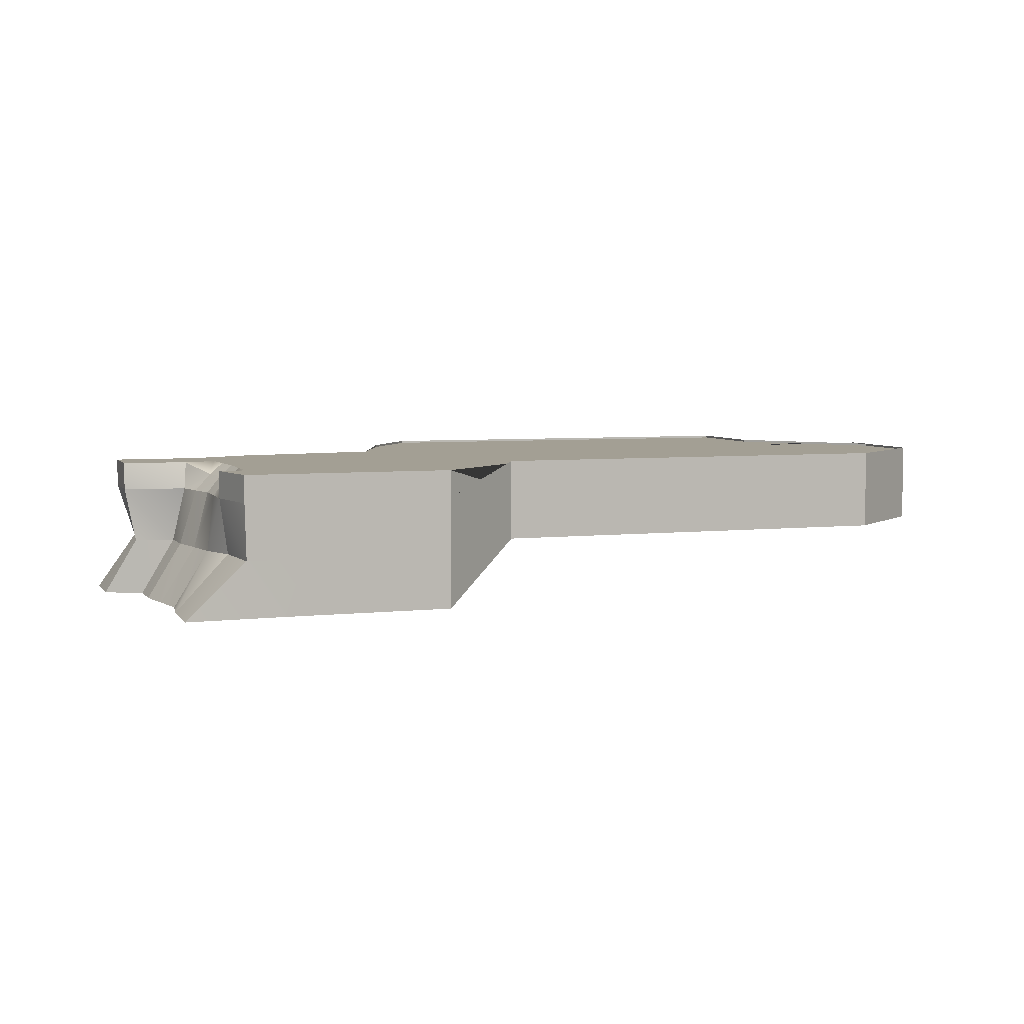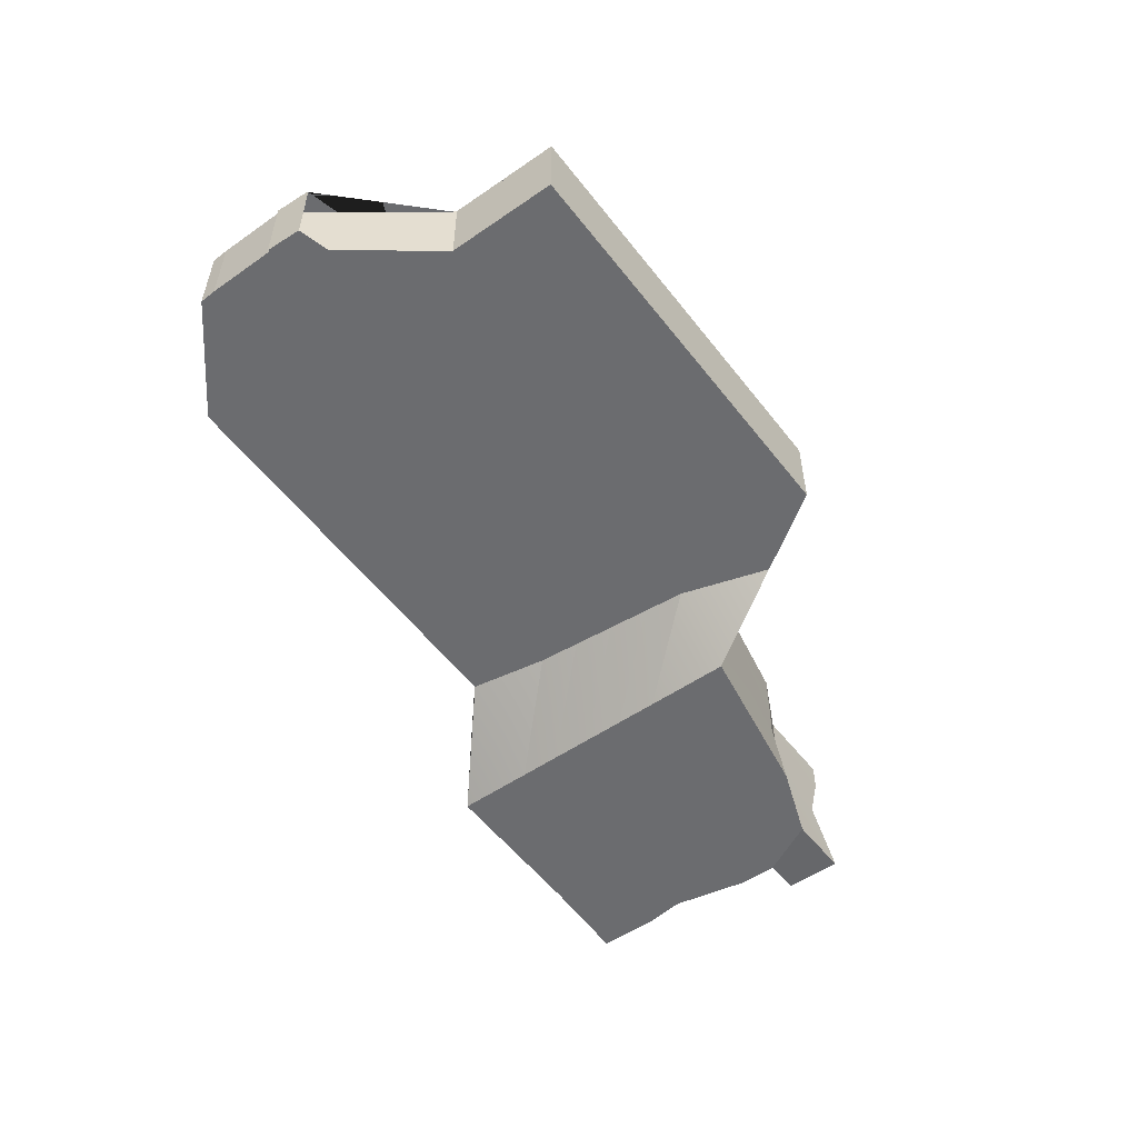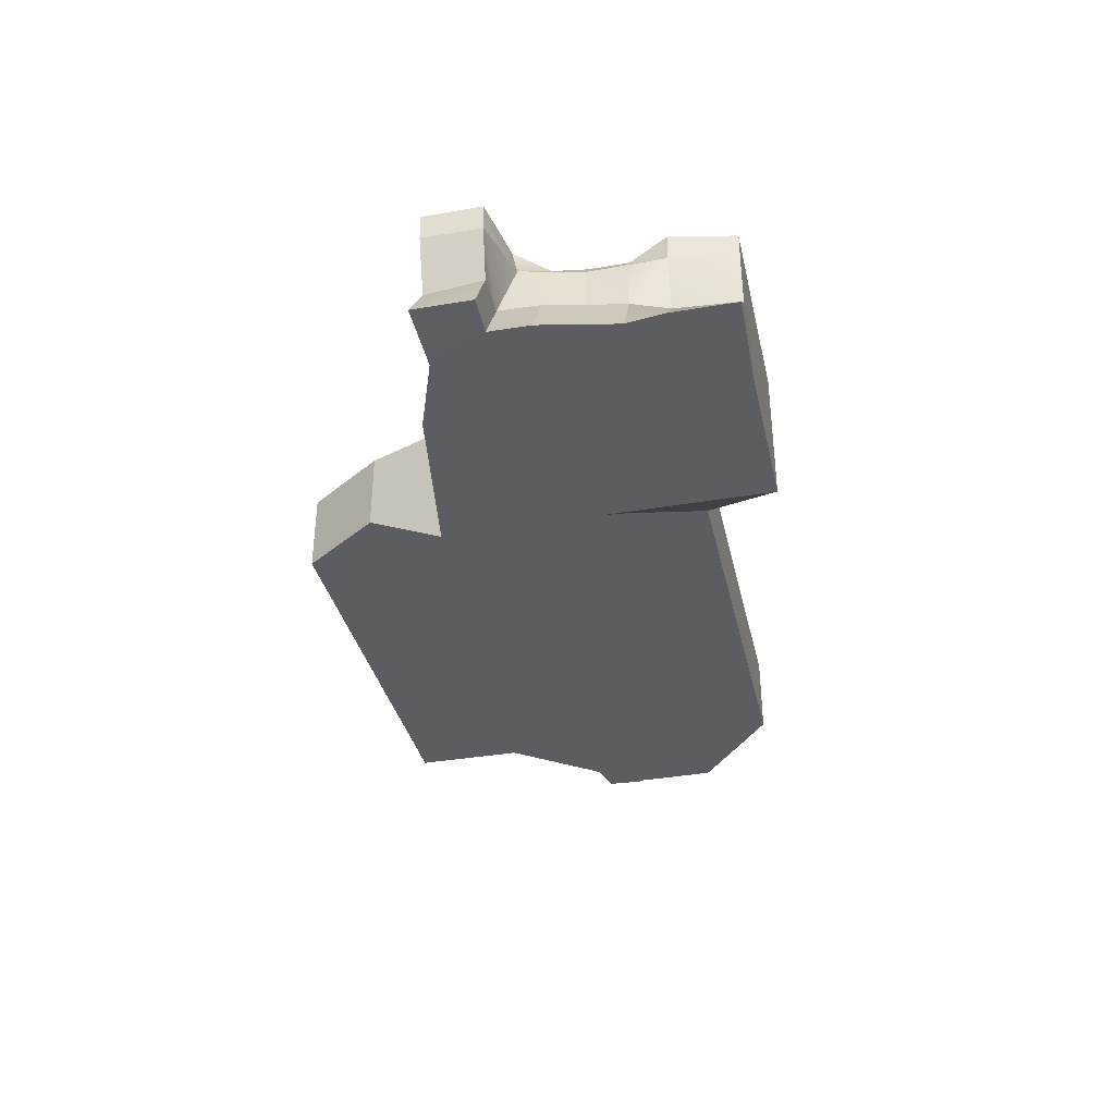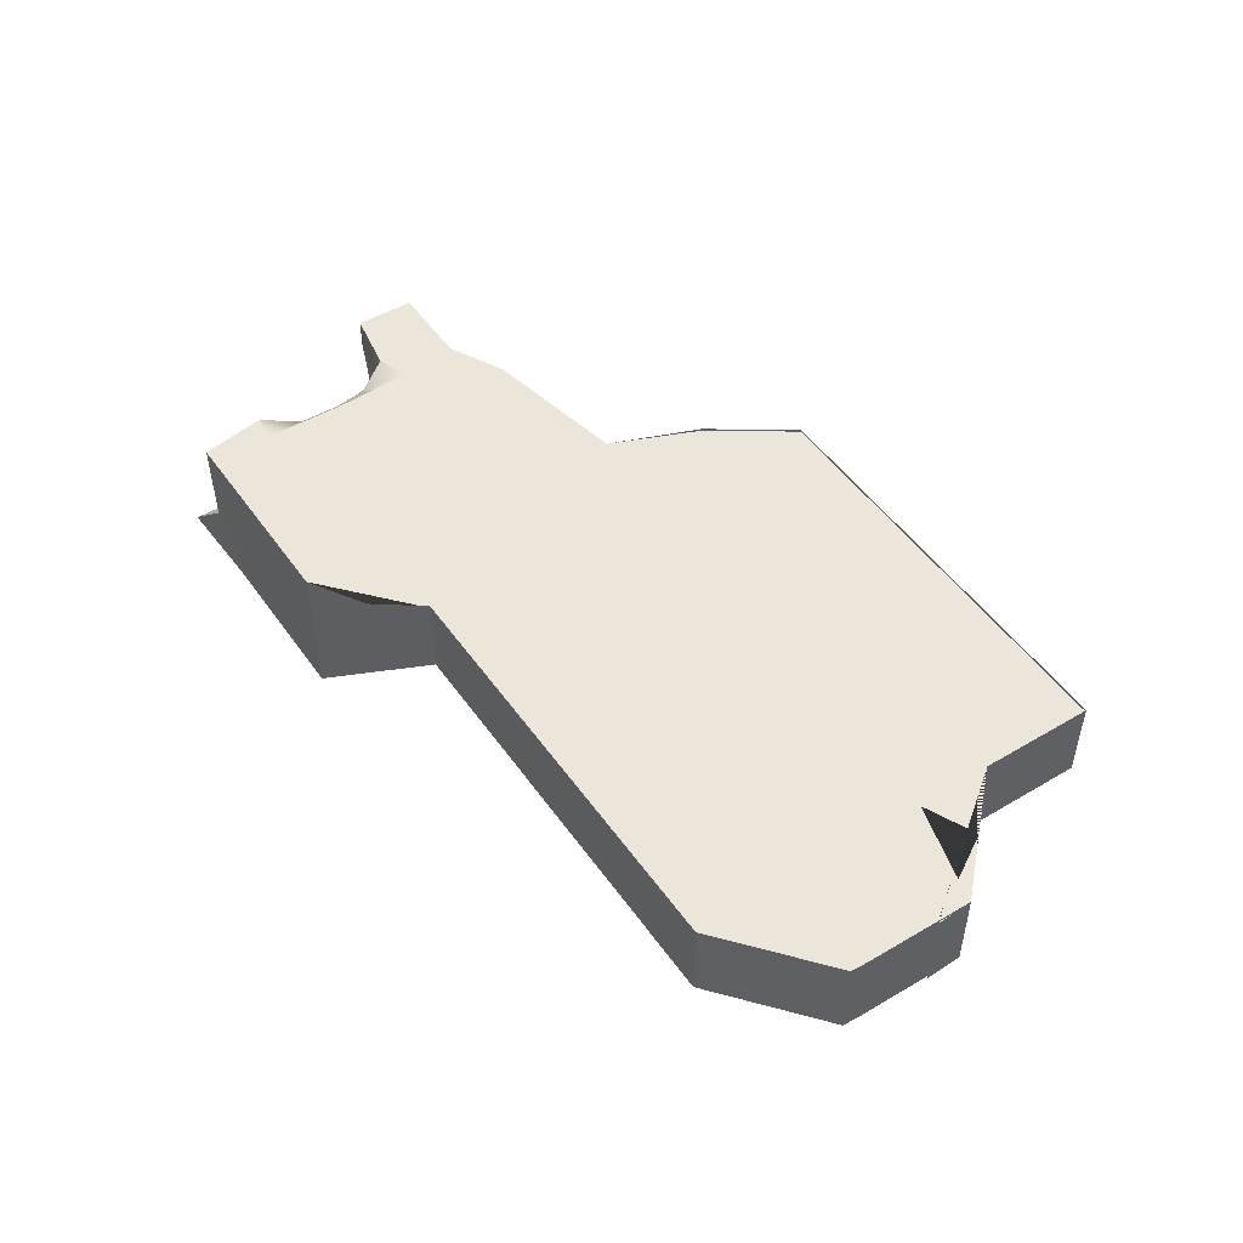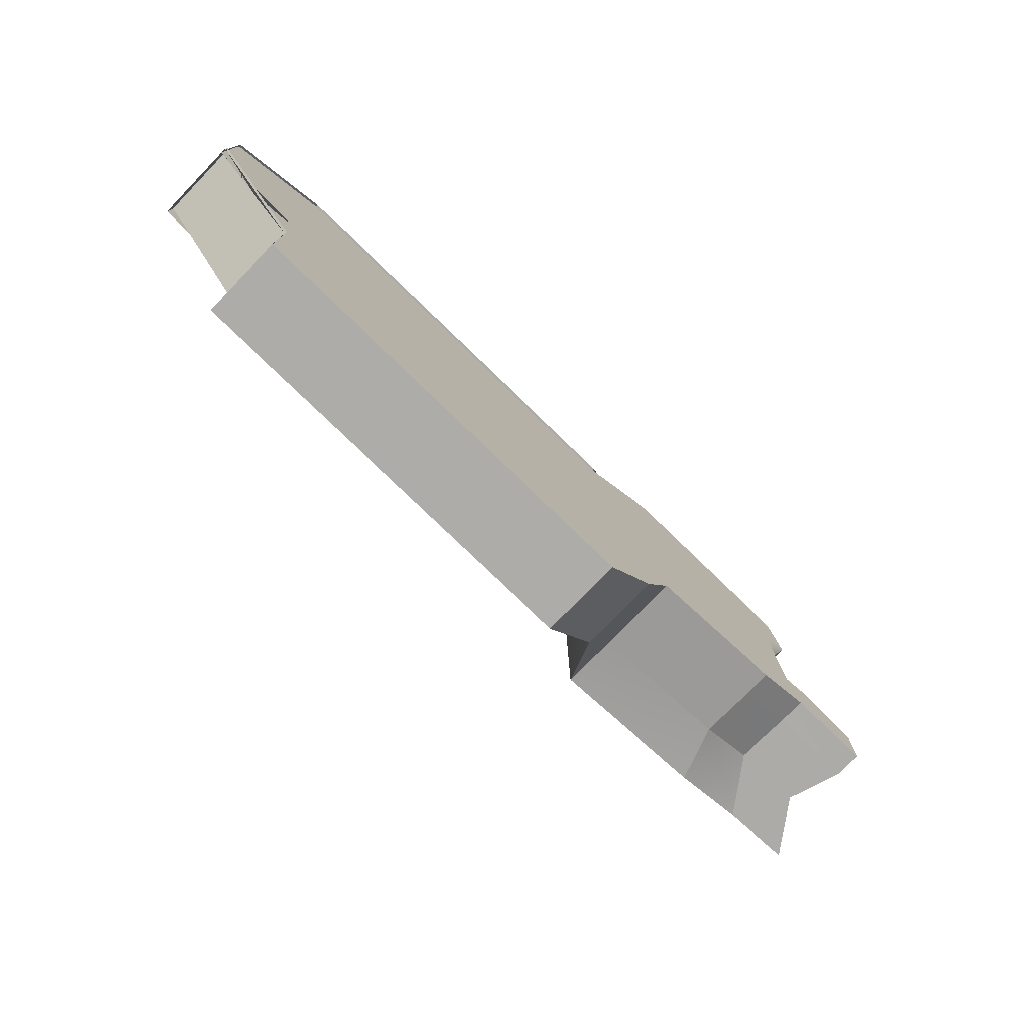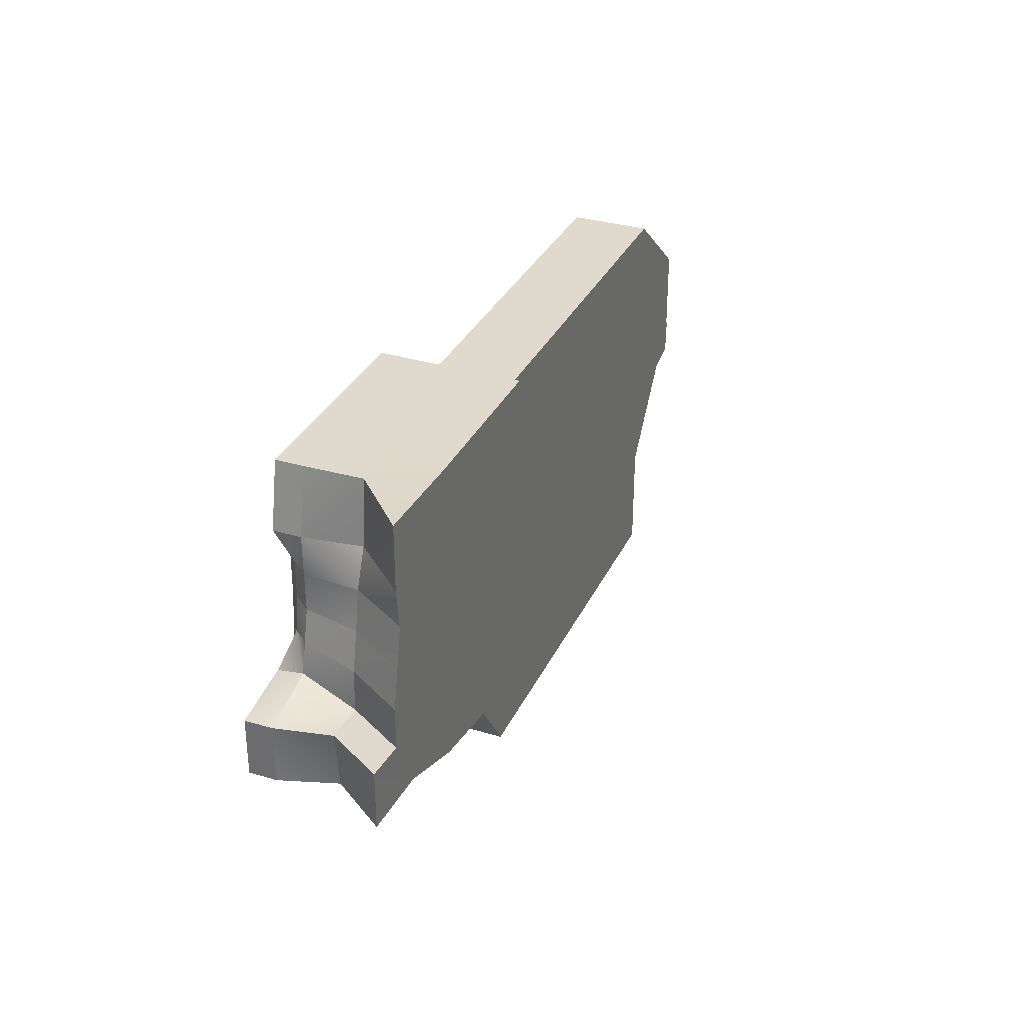
<metadata>
{"format":"obj","ext":"obj","renderer":"f3d","projection":"perspective","resolution":1024,"background":"white","views":[{"elev":5.3,"azim":-19.3,"up":"+Y"},{"elev":-53.7,"azim":126.3,"up":"+Y"},{"elev":-36.4,"azim":-77.5,"up":"+Y"},{"elev":48.4,"azim":56.4,"up":"+Y"},{"elev":-76.4,"azim":135.9,"up":"+Z"},{"elev":32.8,"azim":-67.4,"up":"+Z"}]}
</metadata>
<code>
o Area 2 Floor
g Area 2 Floor
v 78.34 7.243 -25.79
v 25.02 7.243 -29.88
v 78.34 7.243 -38.29
v 31.18 7.243 -38.87
v 25.02 -1.611 -29.88
v 78.34 -1.611 -25.79
v 31.18 -1.611 -38.87
v 78.34 -1.611 -38.29
v 21.02 7.243 -20.12
v 21.02 4.219 -20.12
v 25.02 7.502 -29.88
v 21.02 4.219 16.84
v 21.02 7.243 16.84
v 31.18 7.243 8.063
v 31.18 7.502 8.063
v 31.18 7.502 -38.87
v 78.34 7.502 -38.29
v 78.34 7.243 8.063
v 78.34 7.502 8.063
v 78.34 7.502 -25.79
v 89.64 7.502 -10.51
v 89.64 7.243 -10.51
v 89.27 7.243 -0.9889
v 89.27 7.502 -0.9889
v 21.02 -8.175 -20.12
v 21.02 -8.175 -10.47
v 28.1 -1.611 -19.73
v 21.02 7.243 -10.47
v 28.1 7.243 -19.73
v 78.34 -1.611 -17.69
v 78.34 7.243 -17.69
v 89.45 -1.611 -14.58
v 89.64 -1.611 -10.51
v 89.45 7.243 -14.58
v -11.45 4.185 -7.432
v -11.44 4.185 -13.97
v -11.44 7.243 -14
v -11.44 7.243 -7.457
v 89.45 7.502 -14.58
v 21.02 -8.175 8.151
v 21.02 -8.175 16.84
v 31.18 -1.611 8.063
v 29.64 -1.611 -0.8682
v 29.64 7.243 -0.8682
v 21.02 7.243 8.151
v 78.34 -1.611 8.063
v 78.34 -1.611 0.1546
v 78.34 7.243 0.1546
v 89.27 -1.611 -0.9889
v 89.36 -1.611 -2.816
v 89.36 7.243 -2.816
v -1.933 7.243 16.84
v -1.933 4.219 16.84
v -3.346 4.219 9.708
v -3.346 7.243 9.708
v 89.36 7.502 -2.816
v 21.02 -1.978 -20.12
v 25.02 2.945 -29.88
v 21.02 -1.978 16.84
v 31.18 2.945 8.063
v 31.18 2.945 -38.87
v 78.34 2.945 -38.29
v 78.34 2.945 8.063
v 78.34 2.945 -25.79
v 89.64 2.945 -10.51
v 89.27 2.945 -0.9889
v -13.89 -7.918 -7.352
v -13.89 -7.918 -13.89
v -9.55 -1.871 -13.92
v -10.26 -1.871 -7.382
v 89.45 2.945 -14.58
v -8.443 -8.175 17.2
v -8.443 -8.175 10.07
v -2.488 -1.978 9.708
v -1.782 -1.978 16.84
v 89.36 2.945 -2.816
v -9.618 -8.175 -7.352
v -6.21 -8.175 -13.89
v -5.897 -1.978 -7.352
v -1.782 -1.978 -13.89
v -4.758 4.219 -5.555
v -1.933 4.219 -13.89
v -1.933 7.243 -13.89
v -4.437 7.243 -6.22
v 4.428 4.219 16.84
v 4.428 7.243 16.84
v 4.428 4.219 -17.01
v 4.428 7.243 -17.01
v -0.9289 7.243 -7.437
v 0.5859 -8.175 -8.909
v 2.29 -8.175 -17.01
v -0.3831 7.243 9.836
v 2.29 -8.175 16.84
v 2.29 -8.175 8.929
v 4.504 -1.978 16.84
v 4.504 -1.978 -17.01
v 21.02 -8.175 -5.812
v 28.48 -1.611 -15.02
v 21.02 -8.175 -1.158
v 28.87 -1.611 -10.3
v 28.48 7.243 -15.02
v 21.02 7.243 -5.812
v 28.87 7.243 -10.3
v 21.02 7.243 -1.158
v 78.34 -1.611 -8.766
v 78.34 -1.611 -13.23
v 78.34 7.243 -13.23
v 78.34 7.243 -8.766
v 89.41 -1.611 -8.695
v 89.43 -1.611 -11.64
v 89.43 7.243 -11.64
v 89.41 7.243 -8.695
v -1.709 6.054 1.178
v -3.186 4.219 1.178
v -3.972 4.219 -2.189
v -2.255 6.054 -2.521
v 89.43 7.502 -11.64
v 89.41 7.502 -8.695
v -4.848 -1.978 1.472
v -8.729 -8.175 1.472
v -9.581 -8.175 -2.793
v -5.78 -1.978 -2.793
v 89.41 2.945 -8.695
v 89.43 2.945 -11.64
v -0.656 7.243 -3.26
v -0.3831 7.243 0.9164
v 1.438 -8.175 0.01013
v 1.012 -8.175 -4.449
v 21.02 -8.175 3.496
v 29.25 -1.611 -5.584
v 29.25 7.243 -5.584
v 21.02 7.243 3.496
v 78.34 -1.611 -4.306
v 78.34 7.243 -4.306
v 89.39 -1.611 -5.756
v 89.39 7.243 -5.756
v -3.266 4.219 5.443
v -1.709 6.054 5.443
v 89.39 7.502 -5.756
v -7.877 -8.175 5.737
v -4.076 -1.978 5.737
v 89.39 2.945 -5.756
v -0.3831 7.243 5.376
v 1.864 -8.175 4.47
f 3 4 2 1
f 7 8 6 5
f 9 2 11 10
f 14 13 12 15
f 16 4 3 17
f 18 14 15 19
f 2 4 16 11
f 17 3 1 20
f 20 1 22 21
f 23 18 19 24
f 27 26 25 5
f 28 29 2 9
f 27 5 6 30
f 29 31 1 2
f 30 6 33 32
f 34 22 1 31
f 37 36 35 38
f 39 21 22 34
f 43 42 41 40
f 13 14 44 45
f 43 47 46 42
f 18 48 44 14
f 46 47 50 49
f 23 51 48 18
f 55 54 53 52
f 24 56 51 23
f 11 58 57 10
f 57 58 5 25
f 42 60 59 41
f 15 12 59 60
f 61 16 17 62
f 8 7 61 62
f 63 60 42 46
f 19 15 60 63
f 58 61 7 5
f 11 16 61 58
f 8 62 64 6
f 62 17 20 64
f 33 6 64 65
f 64 20 21 65
f 66 63 46 49
f 24 19 63 66
f 70 69 68 67
f 35 36 69 70
f 21 39 71 65
f 65 71 32 33
f 74 73 72 75
f 54 74 75 53
f 49 50 76 66
f 66 76 56 24
f 67 68 78 77
f 70 67 77 79
f 68 69 80 78
f 35 70 79 81
f 69 36 82 80
f 36 37 83 82
f 38 35 81 84
f 37 38 84 83
f 86 85 12 13
f 52 53 85 86
f 88 87 82 83
f 9 10 87 88
f 89 88 83 84
f 89 28 9 88
f 77 78 91 90
f 25 26 90 91
f 52 86 92 55
f 13 45 92 86
f 73 94 93 72
f 94 40 41 93
f 95 93 41 59
f 75 72 93 95
f 85 95 59 12
f 85 53 75 95
f 96 91 78 80
f 57 25 91 96
f 87 96 80 82
f 10 57 96 87
f 27 98 97 26
f 98 100 99 97
f 102 101 29 28
f 104 103 101 102
f 100 98 106 105
f 98 27 30 106
f 101 107 31 29
f 103 108 107 101
f 105 106 110 109
f 106 30 32 110
f 112 111 107 108
f 111 34 31 107
f 113 116 115 114
f 116 84 81 115
f 118 117 111 112
f 117 39 34 111
f 122 121 120 119
f 79 77 121 122
f 115 122 119 114
f 81 79 122 115
f 110 124 123 109
f 32 71 124 110
f 124 117 118 123
f 71 39 117 124
f 116 125 89 84
f 113 126 125 116
f 125 102 28 89
f 126 104 102 125
f 121 128 127 120
f 77 90 128 121
f 128 97 99 127
f 90 26 97 128
f 100 130 129 99
f 130 43 40 129
f 132 131 103 104
f 45 44 131 132
f 43 130 133 47
f 130 100 105 133
f 131 134 108 103
f 44 48 134 131
f 47 133 135 50
f 133 105 109 135
f 51 136 134 48
f 136 112 108 134
f 138 137 54 55
f 113 114 137 138
f 56 139 136 51
f 139 118 112 136
f 141 140 73 74
f 119 120 140 141
f 54 137 141 74
f 119 141 137 114
f 135 142 76 50
f 135 109 123 142
f 142 139 56 76
f 142 123 118 139
f 138 143 126 113
f 92 143 138 55
f 143 132 104 126
f 92 45 132 143
f 140 144 94 73
f 120 127 144 140
f 144 129 40 94
f 127 99 129 144

</code>
